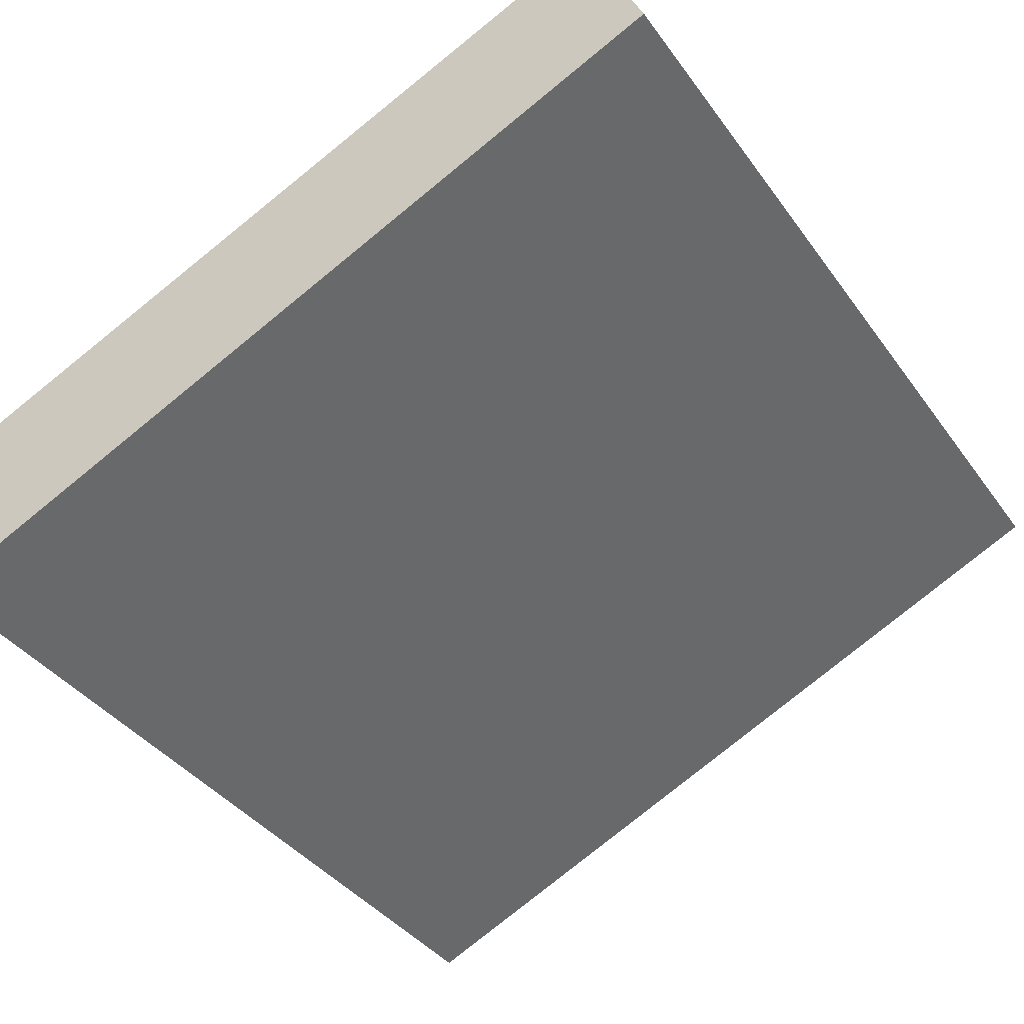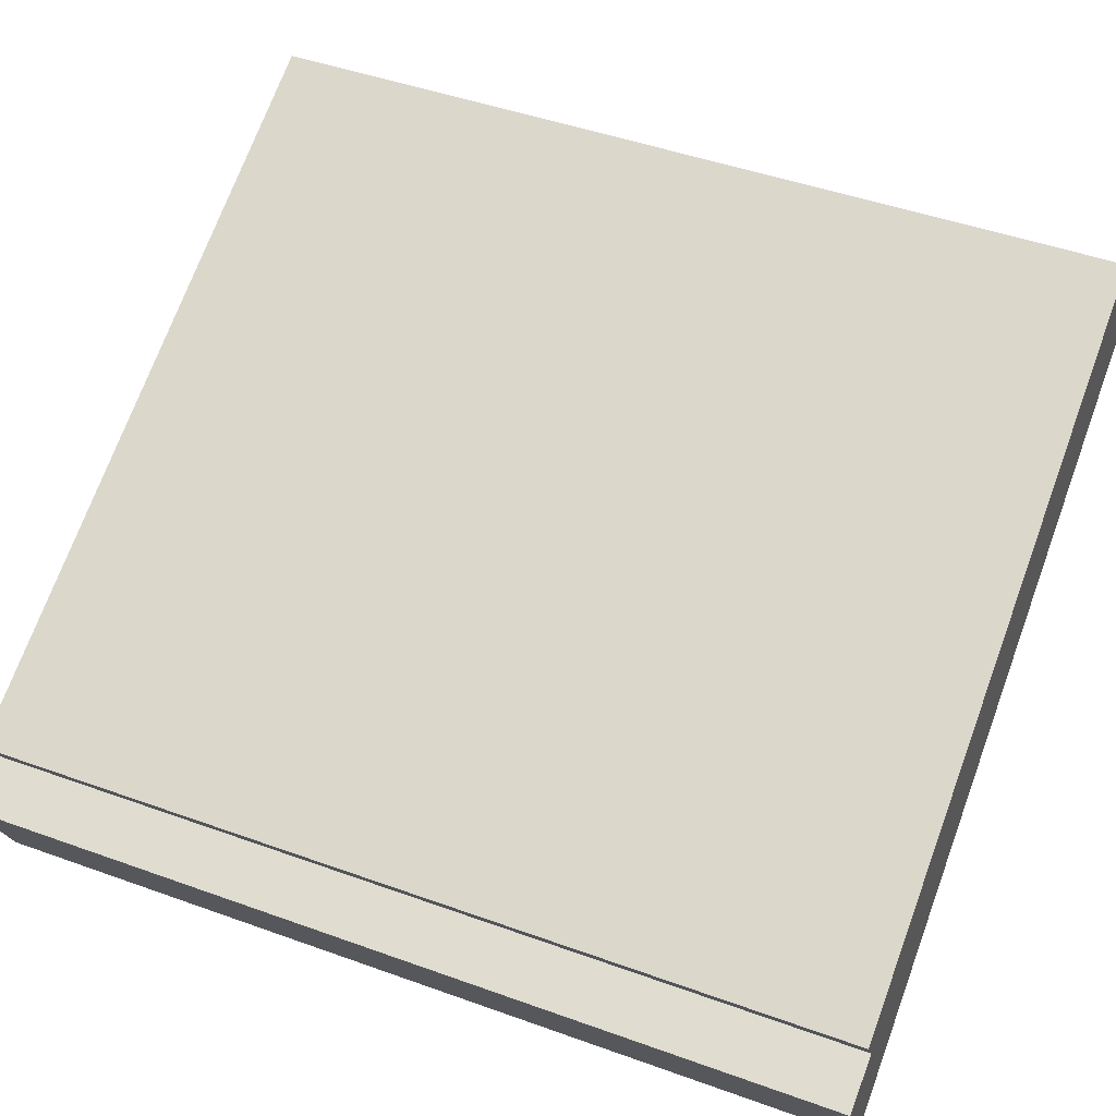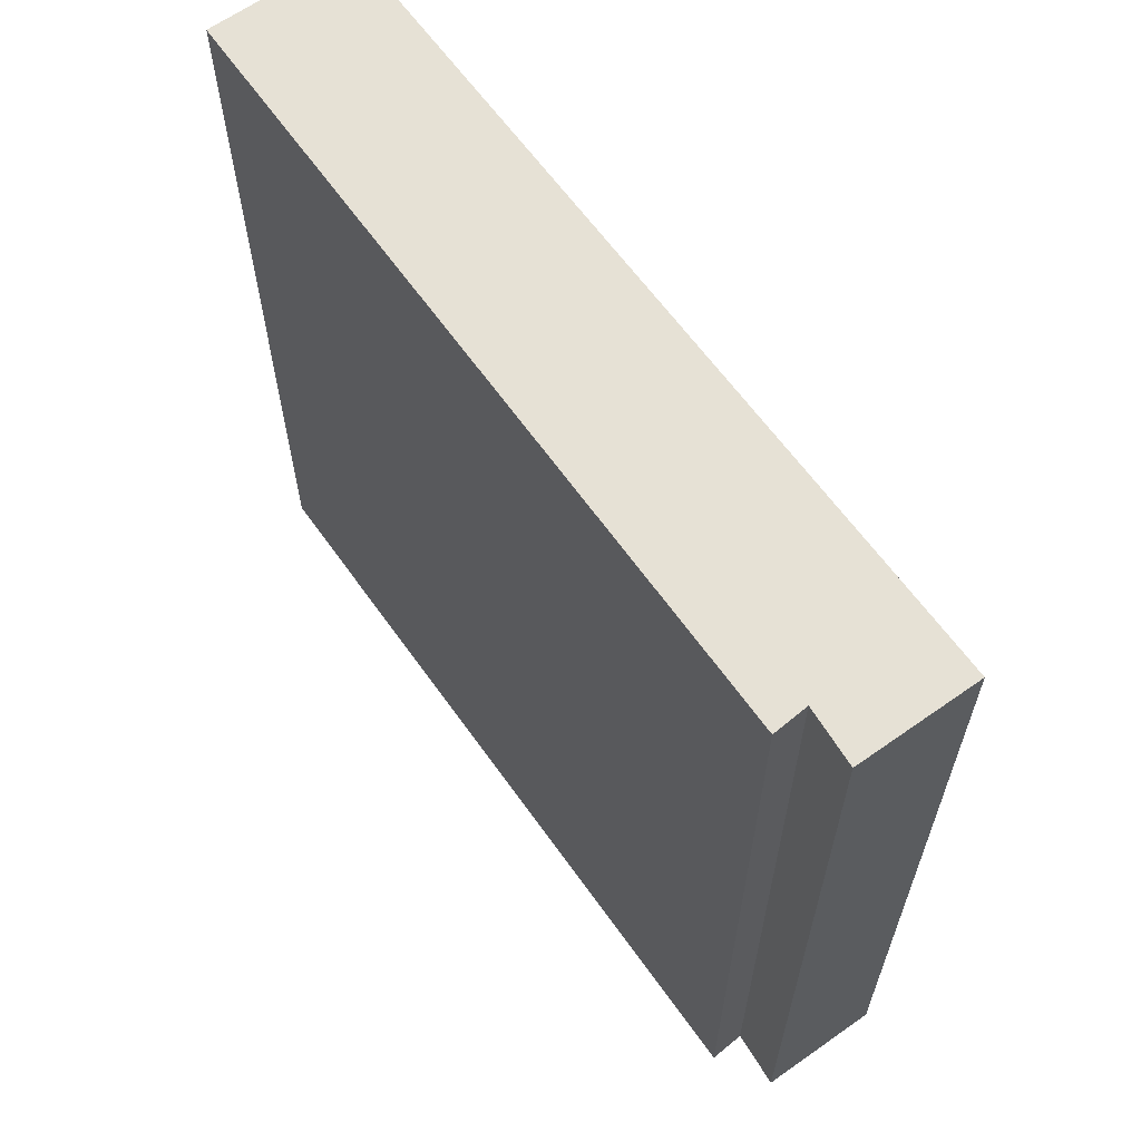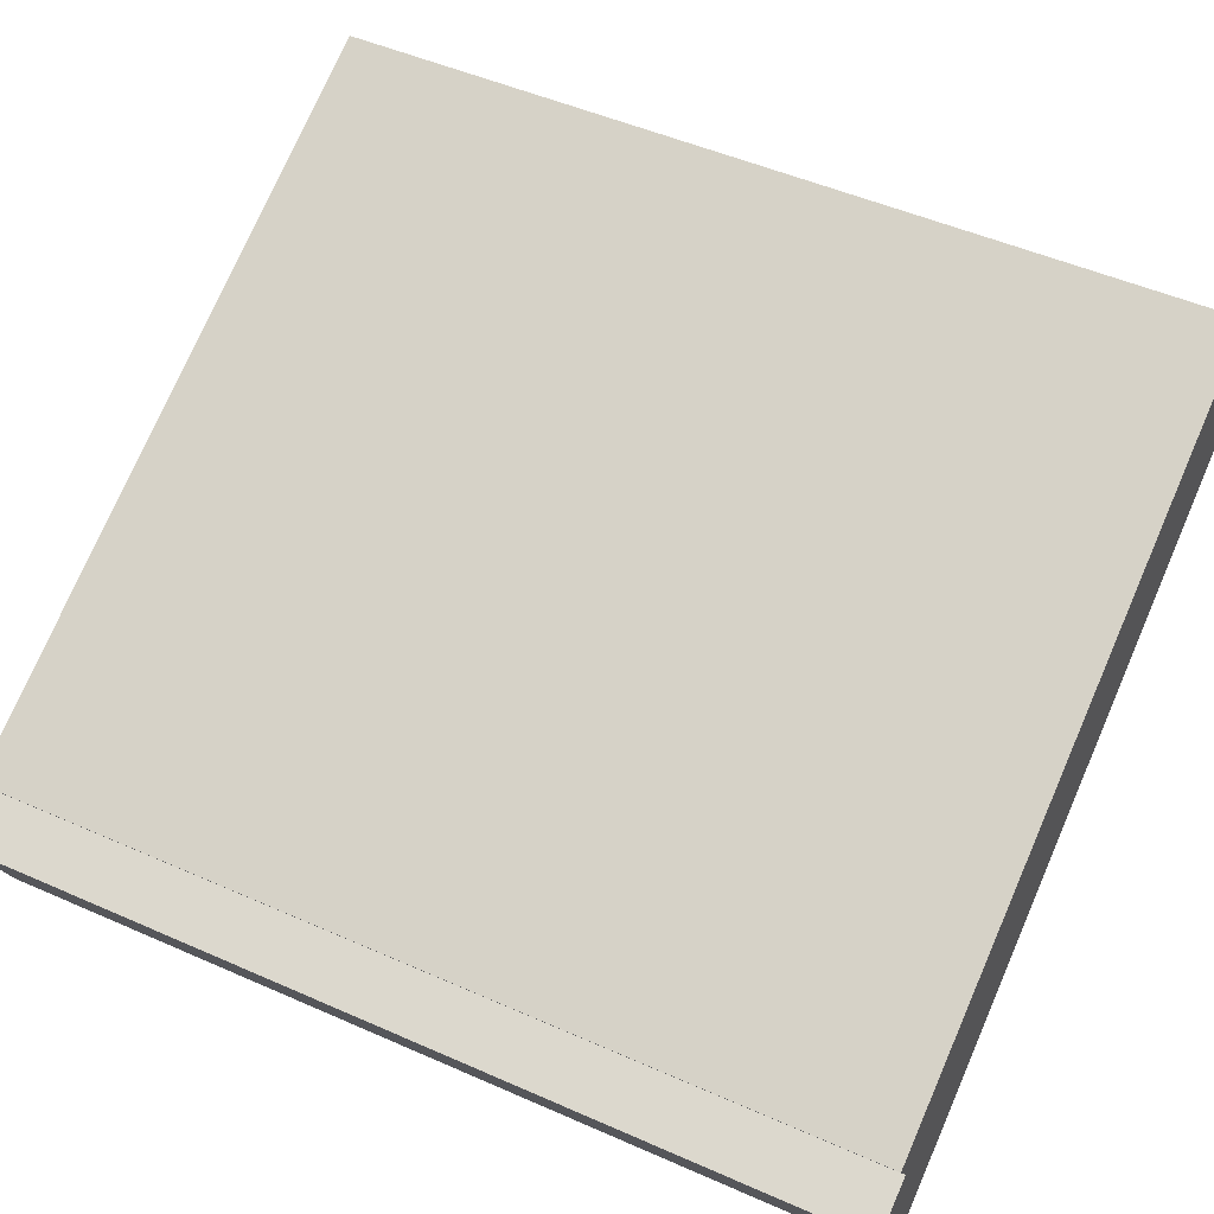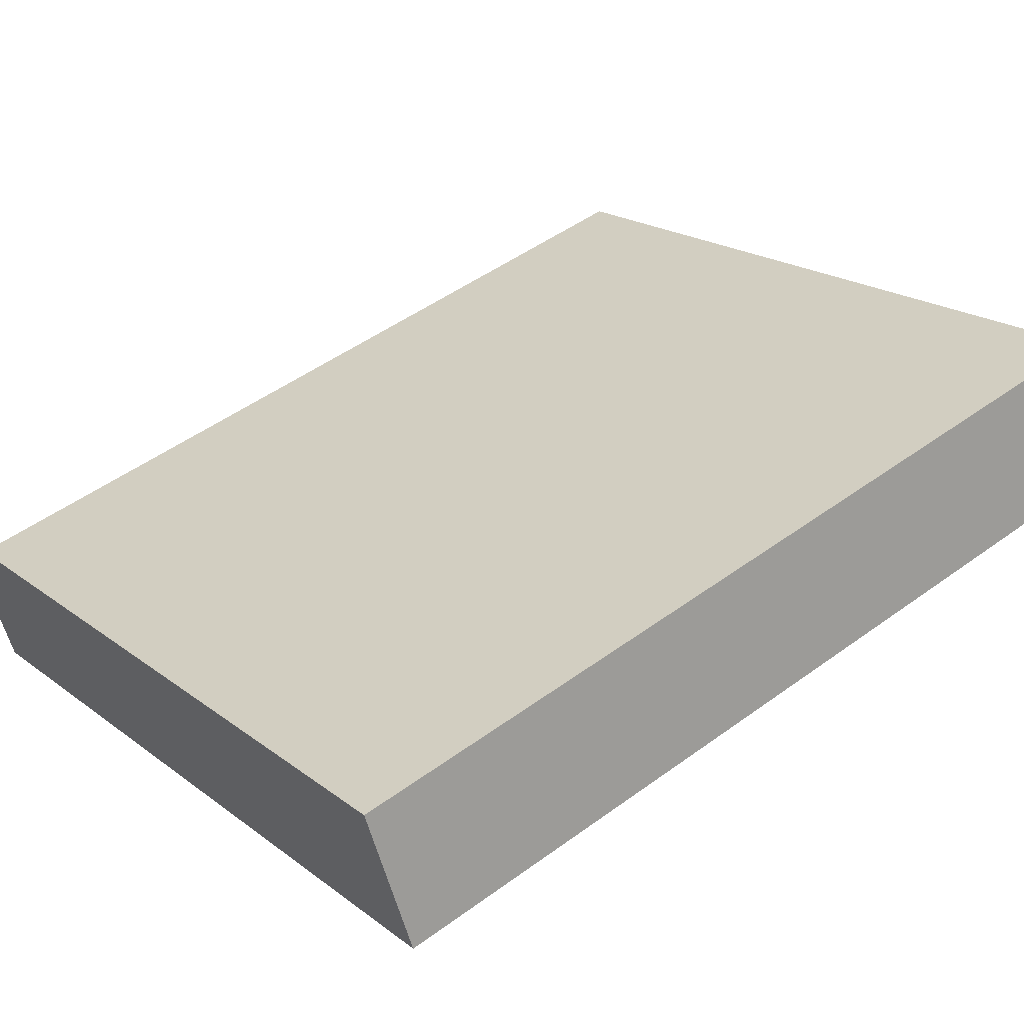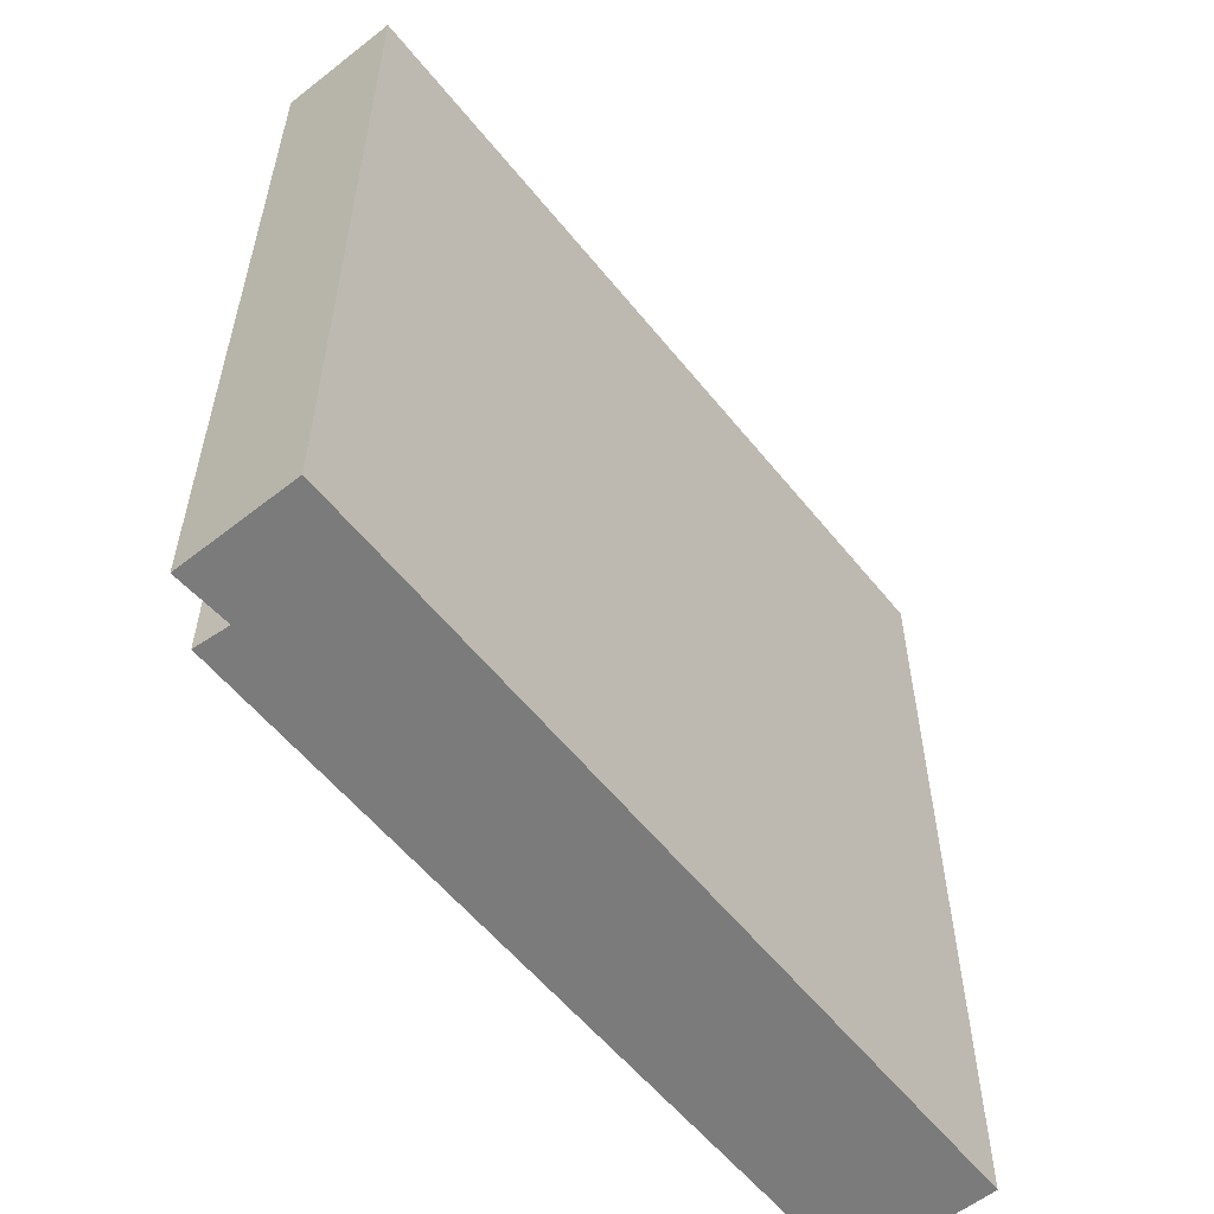
<metadata>
{"format":"obj","ext":"obj","renderer":"f3d","projection":"perspective","resolution":1024,"background":"white","views":[{"elev":-37.9,"azim":-148.6,"up":"+Z"},{"elev":46.7,"azim":112.3,"up":"+Z"},{"elev":64.2,"azim":78.5,"up":"+Y"},{"elev":49.7,"azim":116.0,"up":"+Z"},{"elev":48.8,"azim":-129.1,"up":"+Z"},{"elev":-58.4,"azim":153.0,"up":"+Y"}]}
</metadata>
<code>
v  5.805 6.699 -2.646
v  5.775 6.699 -1.629
v  6.189 6.699 -1.781
v  0 6.699 4.102e-16
v  0.457 6.699 1.03
v  5.905 6.699 -1.388
v  5.905 8.499e-17 -1.388
v  5.775 9.975e-17 -1.629
v  6.189 1.091e-16 -1.781
v  5.805 1.62e-16 -2.646
v  0 0 0
v  0.457 -6.307e-17 1.03
g defaultobject
f 1 2 3
f 2 1 4
f 2 4 5
f 5 6 2
f 7 2 6
f 2 7 8
f 9 1 3
f 1 9 10
f 8 3 2
f 3 8 9
f 10 4 1
f 4 10 11
f 11 5 4
f 5 11 12
f 12 6 5
f 6 12 7
f 12 8 7
f 8 12 11
f 9 11 10
f 11 9 8

</code>
